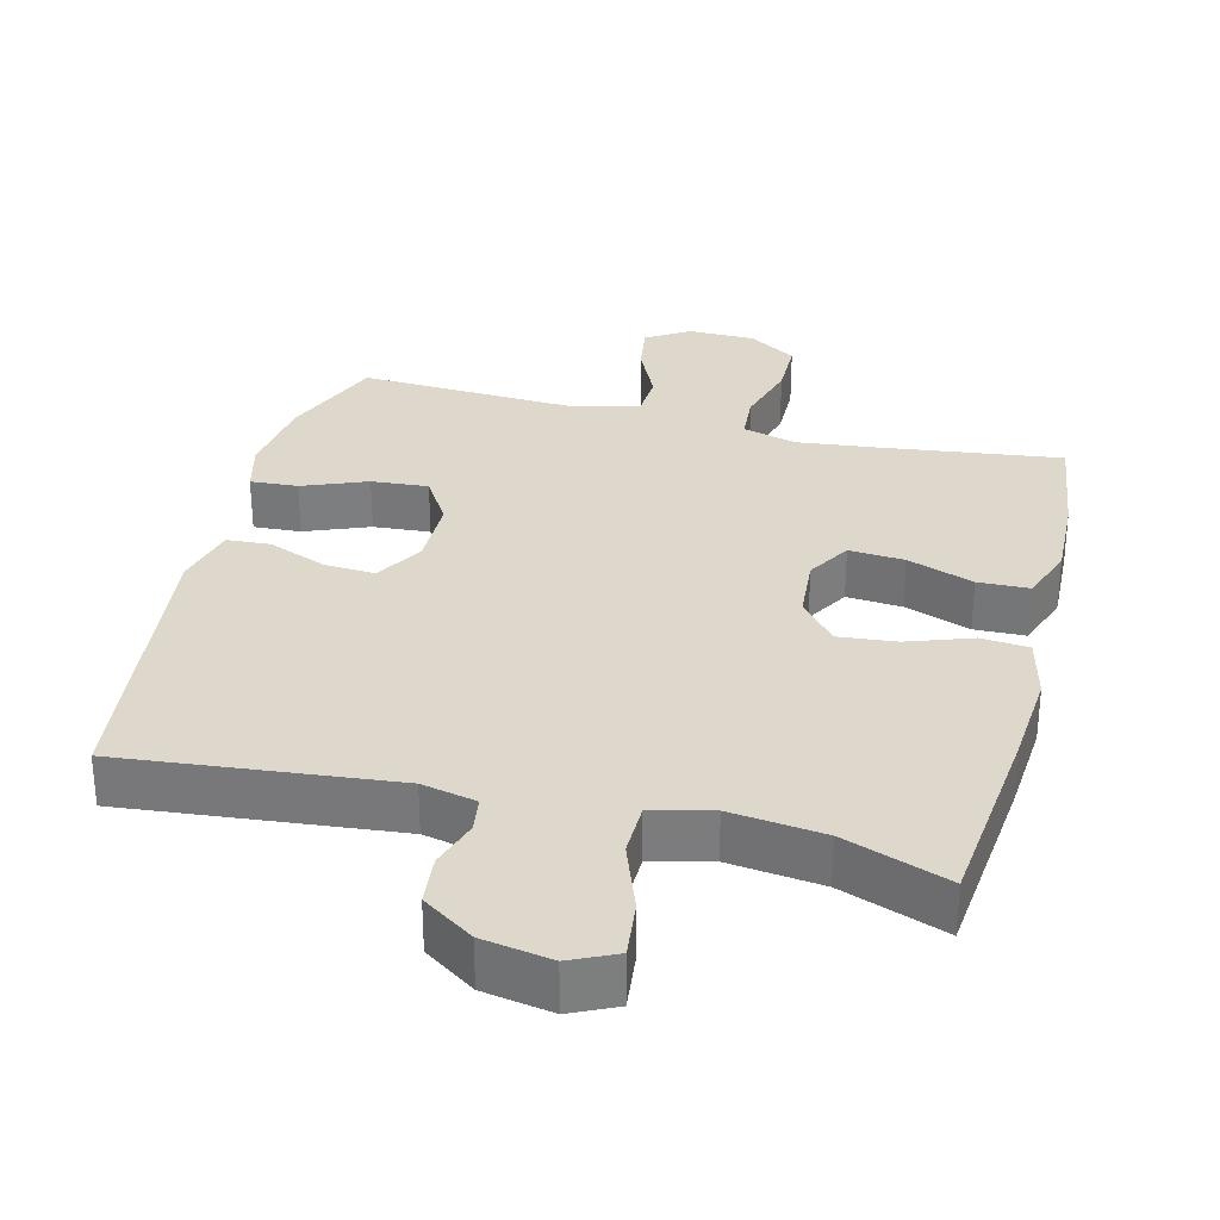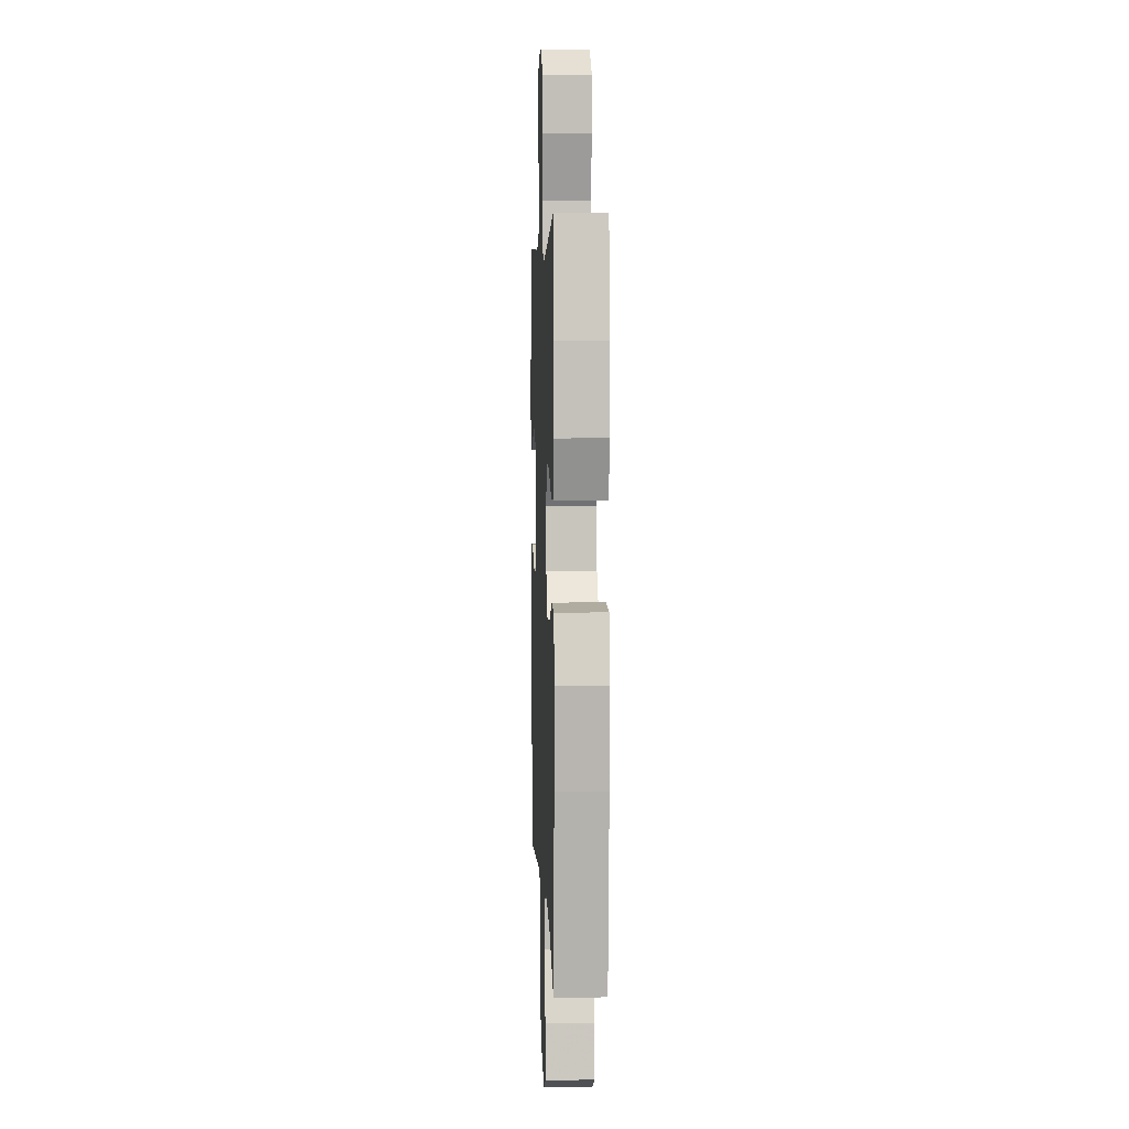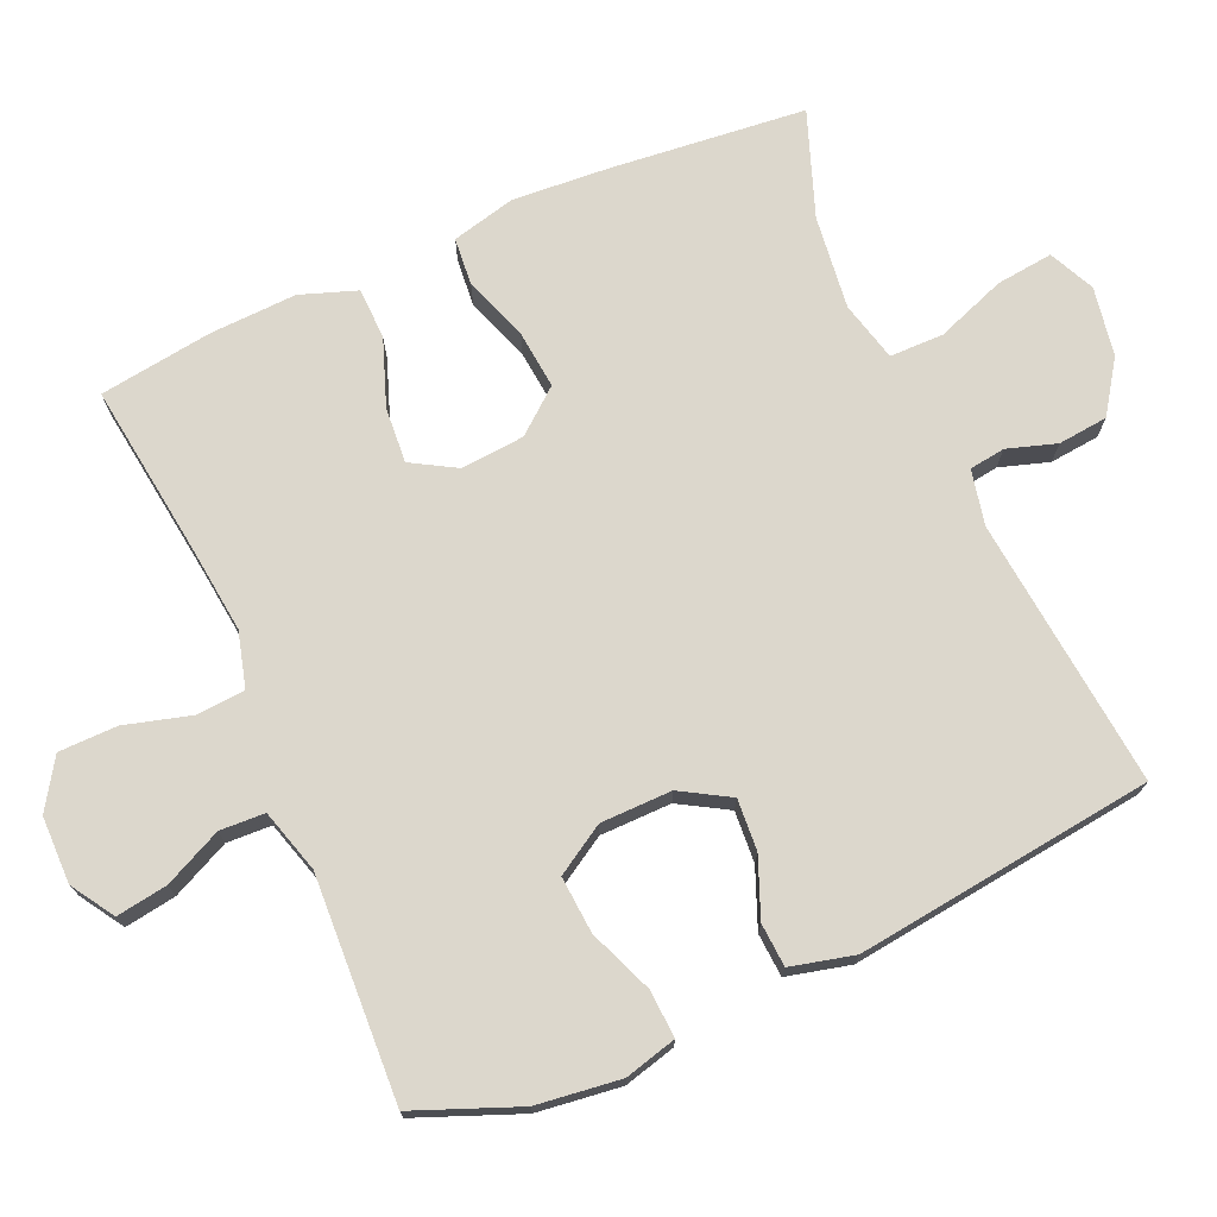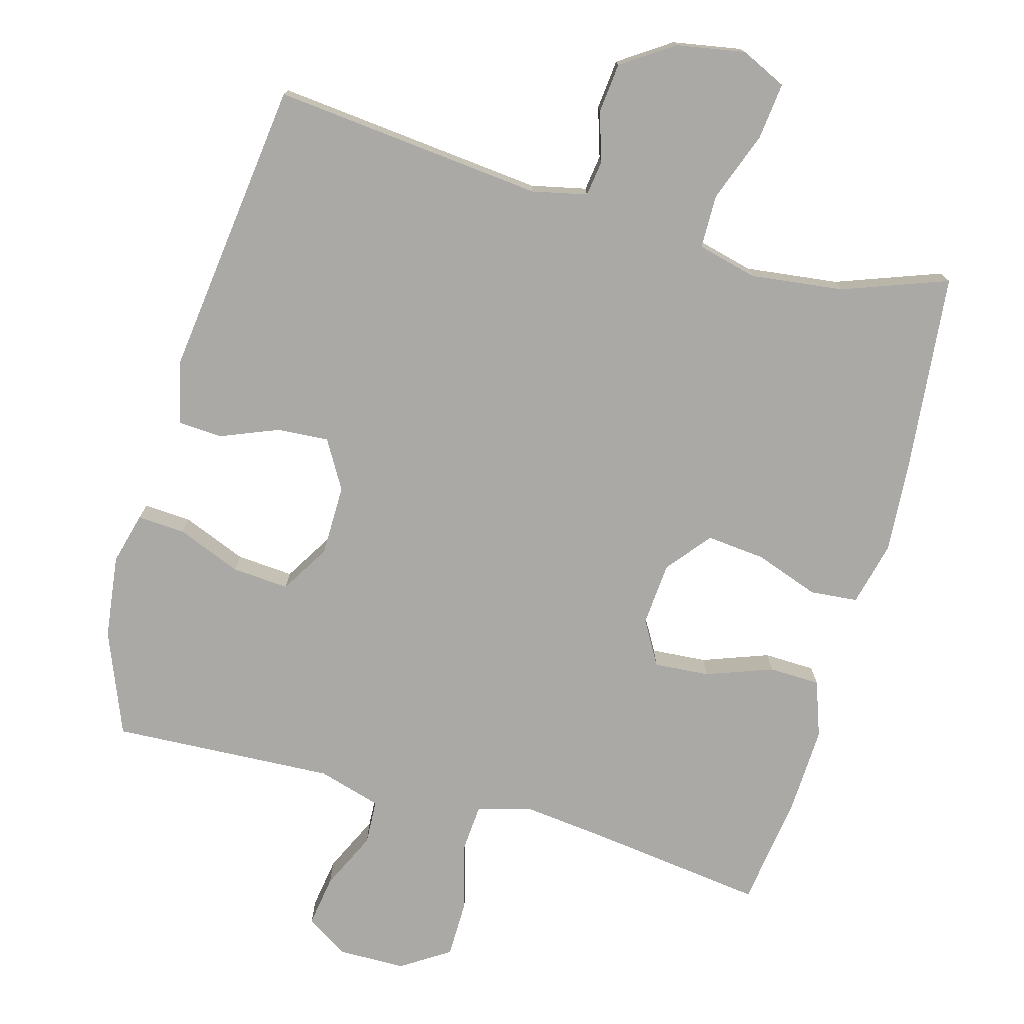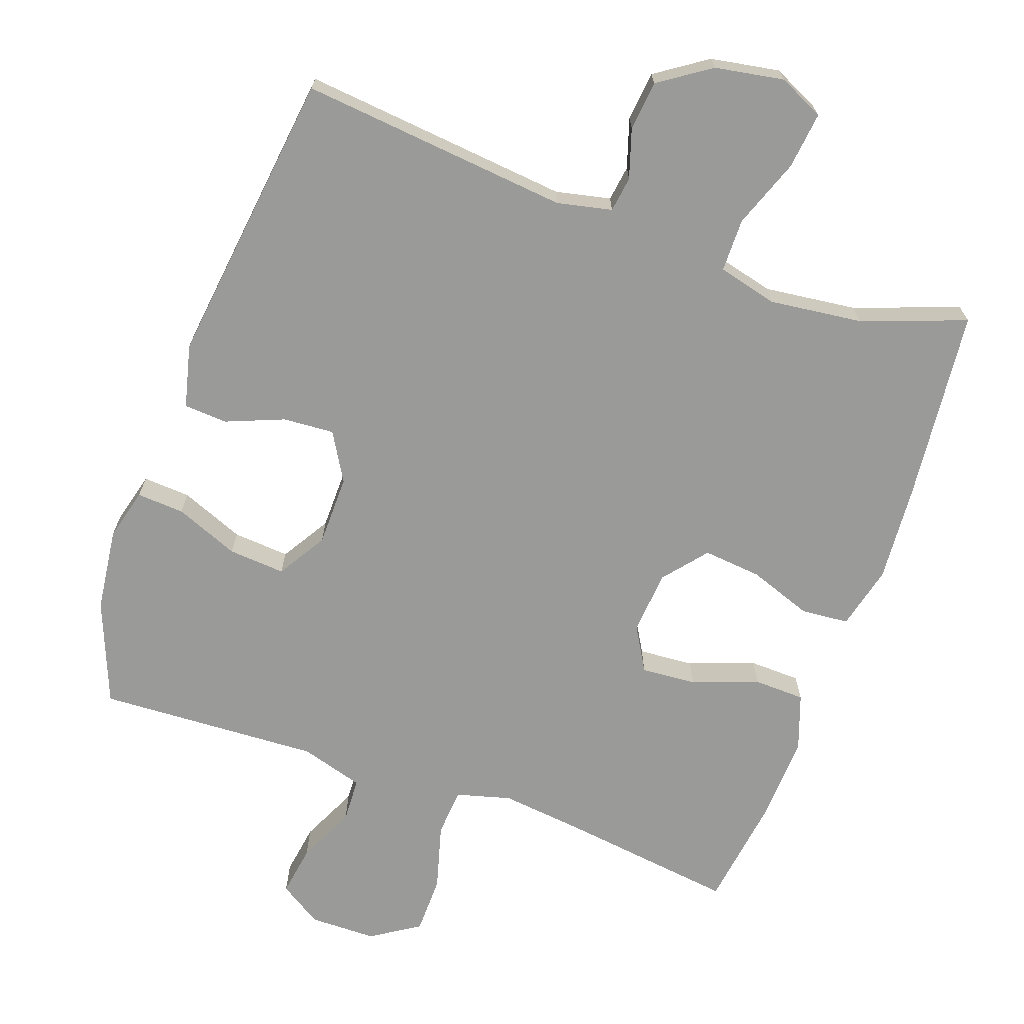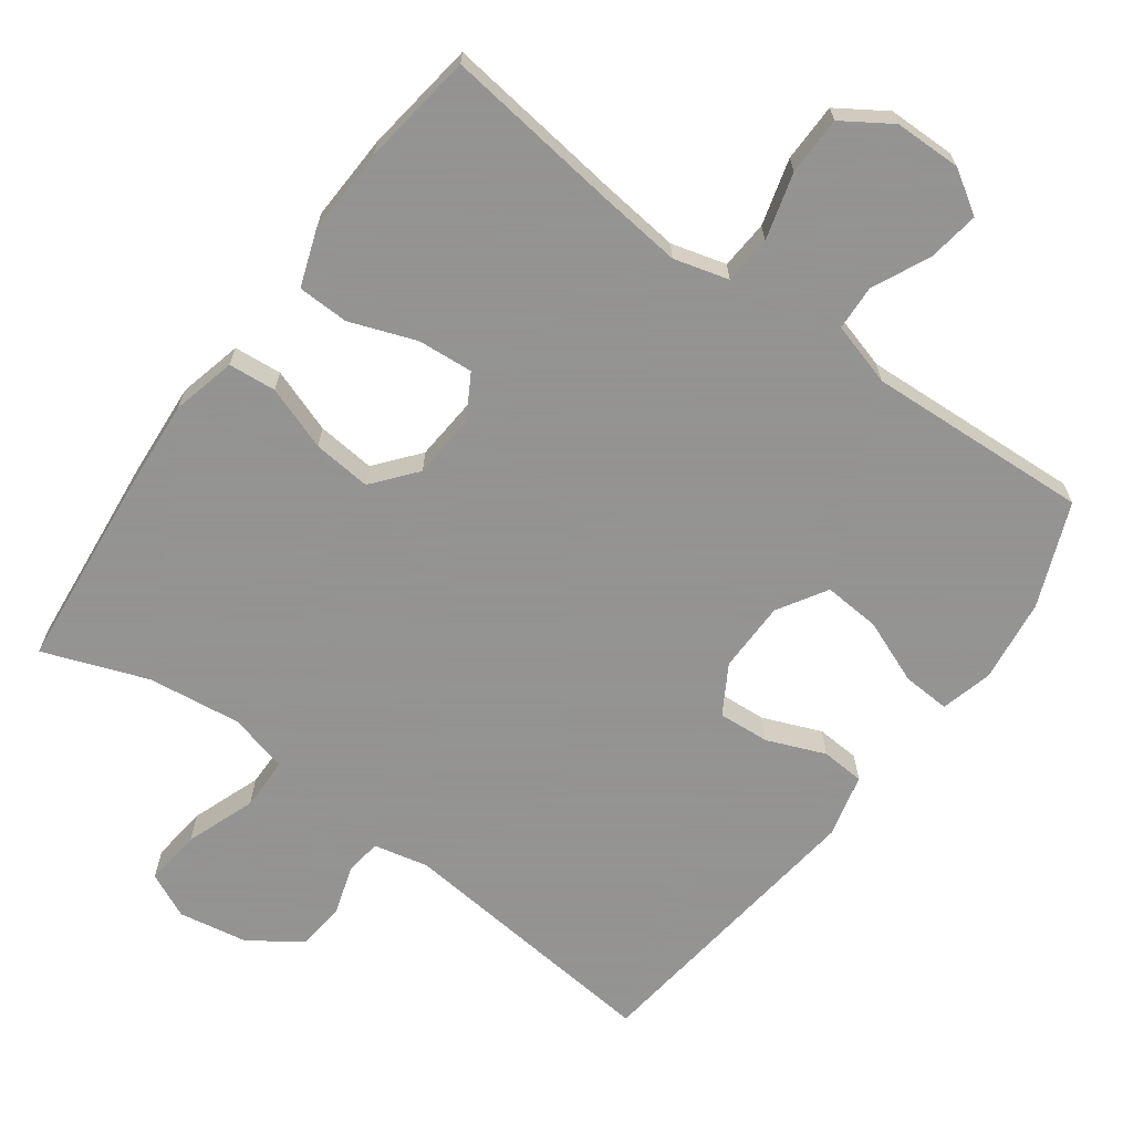
<metadata>
{"format":"obj","ext":"obj","renderer":"f3d","projection":"perspective","resolution":1024,"background":"white","views":[{"elev":31.1,"azim":-165.8,"up":"+Y"},{"elev":4.8,"azim":-92.3,"up":"+Z"},{"elev":73.0,"azim":66.2,"up":"+Y"},{"elev":-75.5,"azim":164.4,"up":"+Y"},{"elev":-69.2,"azim":160.3,"up":"+Y"},{"elev":-66.9,"azim":-36.1,"up":"+Y"}]}
</metadata>
<code>
v 0.5 0.07 0.5
v 0.558 0.07 0.355
v 0.573 0.07 0.237
v 0.554 0.07 0.164
v 0.487 0.07 0.168
v 0.397 0.07 0.204
v 0.317 0.07 0.21
v 0.275 0.07 0.141
v 0.274 0.07 0.041
v 0.314 0.07 -0.027
v 0.386 0.07 -0.022
v 0.468 0.07 0.011
v 0.529 0.07 0.007
v 0.551 0.07 -0.082
v 0.5 0.07 -0.5
v 0.12 0.07 -0.462
v 0.043 0.07 -0.479
v 0.036 0.07 -0.529
v 0.058 0.07 -0.598
v 0.051 0.07 -0.668
v -0.021 0.07 -0.717
v -0.118 0.07 -0.734
v -0.182 0.07 -0.704
v -0.173 0.07 -0.624
v -0.137 0.07 -0.526
v -0.138 0.07 -0.451
v -0.222 0.07 -0.43
v -0.353 0.07 -0.446
v -0.5 0.07 -0.5
v -0.528 0.07 -0.227
v -0.538 0.07 -0.091
v -0.516 0.07 -0.001
v -0.449 0.07 0.005
v -0.359 0.07 -0.027
v -0.277 0.07 -0.035
v -0.227 0.07 0.026
v -0.22 0.07 0.116
v -0.256 0.07 0.178
v -0.334 0.07 0.172
v -0.427 0.07 0.138
v -0.499 0.07 0.14
v -0.527 0.07 0.219
v -0.522 0.07 0.341
v -0.5 0.07 0.5
v -0.251 0.07 0.468
v -0.135 0.07 0.455
v -0.058 0.07 0.476
v -0.053 0.07 0.544
v -0.079 0.07 0.637
v -0.078 0.07 0.719
v -0.01 0.07 0.763
v 0.084 0.07 0.764
v 0.144 0.07 0.726
v 0.133 0.07 0.654
v 0.095 0.07 0.573
v 0.098 0.07 0.51
v 0.187 0.07 0.484
v 0.5 0 0.5
v 0.558 0 0.355
v 0.573 0 0.237
v 0.554 0 0.164
v 0.487 0 0.168
v 0.397 0 0.204
v 0.317 0 0.21
v 0.275 0 0.141
v 0.274 0 0.041
v 0.314 0 -0.027
v 0.386 0 -0.022
v 0.468 0 0.011
v 0.529 0 0.007
v 0.551 0 -0.082
v 0.5 0 -0.5
v 0.12 0 -0.462
v 0.043 0 -0.479
v 0.036 0 -0.529
v 0.058 0 -0.598
v 0.051 0 -0.668
v -0.021 0 -0.717
v -0.118 0 -0.734
v -0.182 0 -0.704
v -0.173 0 -0.624
v -0.137 0 -0.526
v -0.138 0 -0.451
v -0.222 0 -0.43
v -0.353 0 -0.446
v -0.5 0 -0.5
v -0.528 0 -0.227
v -0.538 0 -0.091
v -0.516 0 -0.001
v -0.449 0 0.005
v -0.359 0 -0.027
v -0.277 0 -0.035
v -0.227 0 0.026
v -0.22 0 0.116
v -0.256 0 0.178
v -0.334 0 0.172
v -0.427 0 0.138
v -0.499 0 0.14
v -0.527 0 0.219
v -0.522 0 0.341
v -0.5 0 0.5
v -0.251 0 0.468
v -0.135 0 0.455
v -0.058 0 0.476
v -0.053 0 0.544
v -0.079 0 0.637
v -0.078 0 0.719
v -0.01 0 0.763
v 0.084 0 0.764
v 0.144 0 0.726
v 0.133 0 0.654
v 0.095 0 0.573
v 0.098 0 0.51
v 0.187 0 0.484
f 52 53 54 55
f 52 55 56
f 51 52 56
f 48 49 50 51
f 47 48 51 56
f 46 47 56 57
f 42 43 44 45
f 42 45 46
f 39 40 41 42
f 38 39 42 46
f 37 38 46 57
f 31 32 33 34
f 31 34 35
f 28 29 30 31
f 27 28 31 35
f 26 27 35 36
f 22 23 24 25
f 22 25 26
f 21 22 26
f 18 19 20 21
f 17 18 21 26
f 16 17 26 36
f 11 12 13 14
f 10 11 14 15
f 9 10 15 16
f 3 4 5 6
f 3 6 7
f 2 3 7
f 1 2 7
f 57 1 7
f 37 57 7 8
f 16 36 37
f 8 9 16 37
f 112 111 110 109
f 113 112 109
f 113 109 108
f 108 107 106 105
f 113 108 105 104
f 114 113 104 103
f 102 101 100 99
f 103 102 99
f 99 98 97 96
f 103 99 96 95
f 114 103 95 94
f 91 90 89 88
f 92 91 88
f 88 87 86 85
f 92 88 85 84
f 93 92 84 83
f 82 81 80 79
f 83 82 79
f 83 79 78
f 78 77 76 75
f 83 78 75 74
f 93 83 74 73
f 71 70 69 68
f 72 71 68 67
f 73 72 67 66
f 63 62 61 60
f 64 63 60
f 64 60 59
f 64 59 58
f 64 58 114
f 65 64 114 94
f 94 93 73
f 94 73 66 65
f 1 58 59 2
f 2 59 60 3
f 3 60 61 4
f 4 61 62 5
f 5 62 63 6
f 6 63 64 7
f 7 64 65 8
f 8 65 66 9
f 9 66 67 10
f 10 67 68 11
f 11 68 69 12
f 12 69 70 13
f 13 70 71 14
f 14 71 72 15
f 15 72 73 16
f 16 73 74 17
f 17 74 75 18
f 18 75 76 19
f 19 76 77 20
f 20 77 78 21
f 21 78 79 22
f 22 79 80 23
f 23 80 81 24
f 24 81 82 25
f 25 82 83 26
f 26 83 84 27
f 27 84 85 28
f 28 85 86 29
f 29 86 87 30
f 30 87 88 31
f 31 88 89 32
f 32 89 90 33
f 33 90 91 34
f 34 91 92 35
f 35 92 93 36
f 36 93 94 37
f 37 94 95 38
f 38 95 96 39
f 39 96 97 40
f 40 97 98 41
f 41 98 99 42
f 42 99 100 43
f 43 100 101 44
f 44 101 102 45
f 45 102 103 46
f 46 103 104 47
f 47 104 105 48
f 48 105 106 49
f 49 106 107 50
f 50 107 108 51
f 51 108 109 52
f 52 109 110 53
f 53 110 111 54
f 54 111 112 55
f 55 112 113 56
f 56 113 114 57
f 57 114 58 1

</code>
